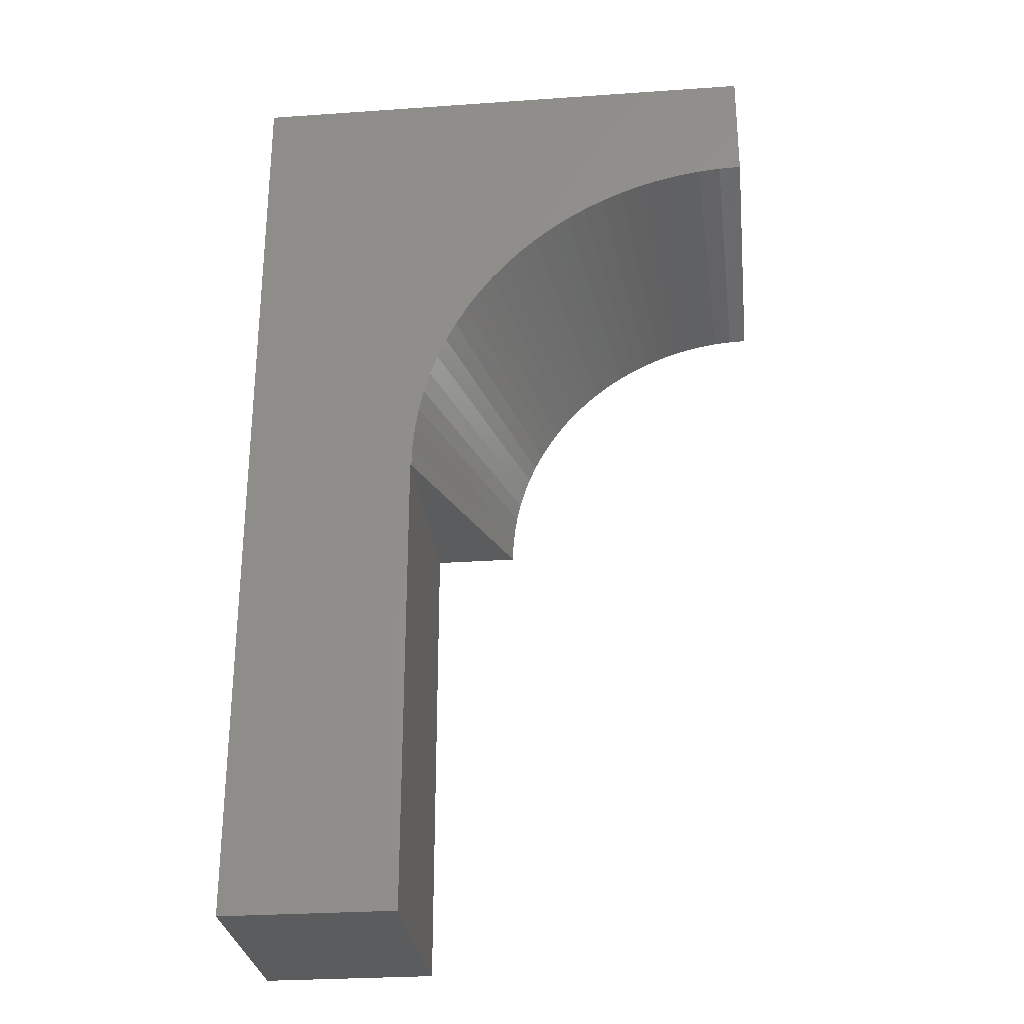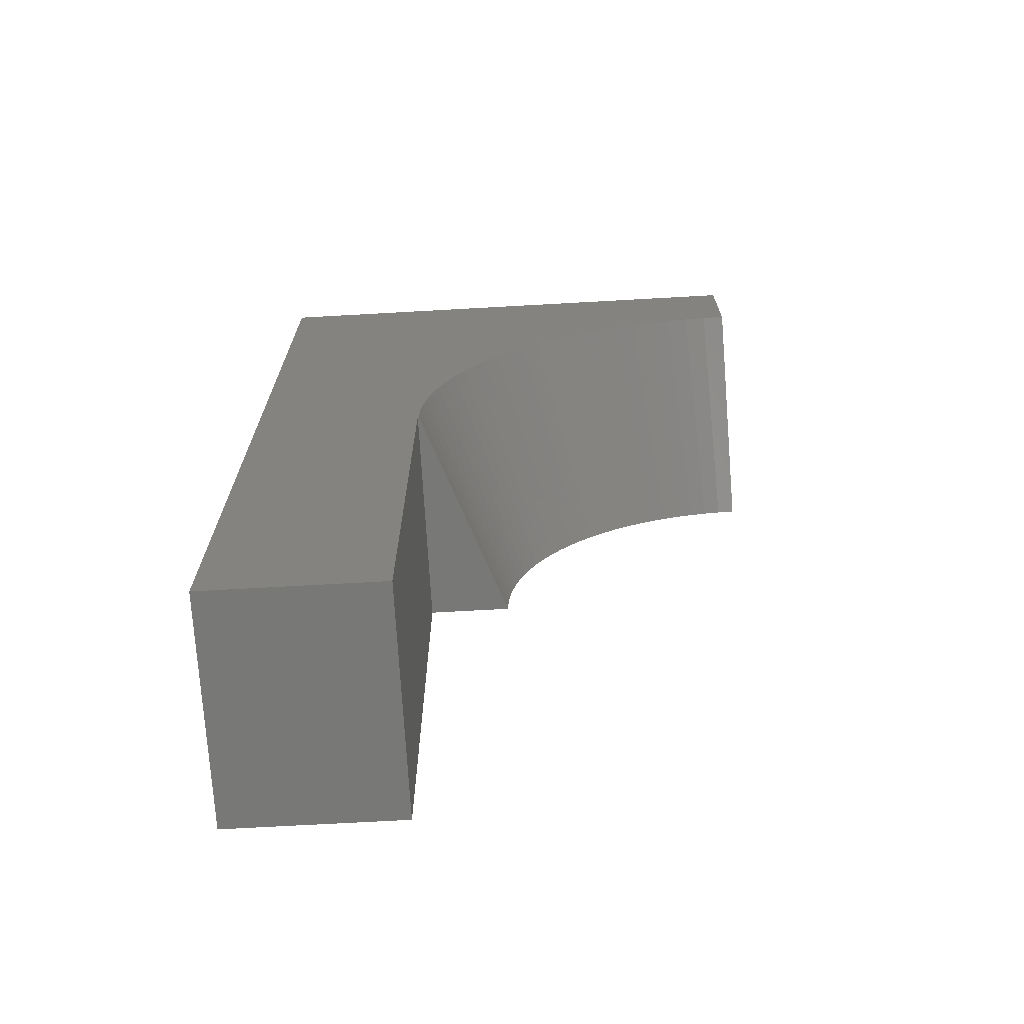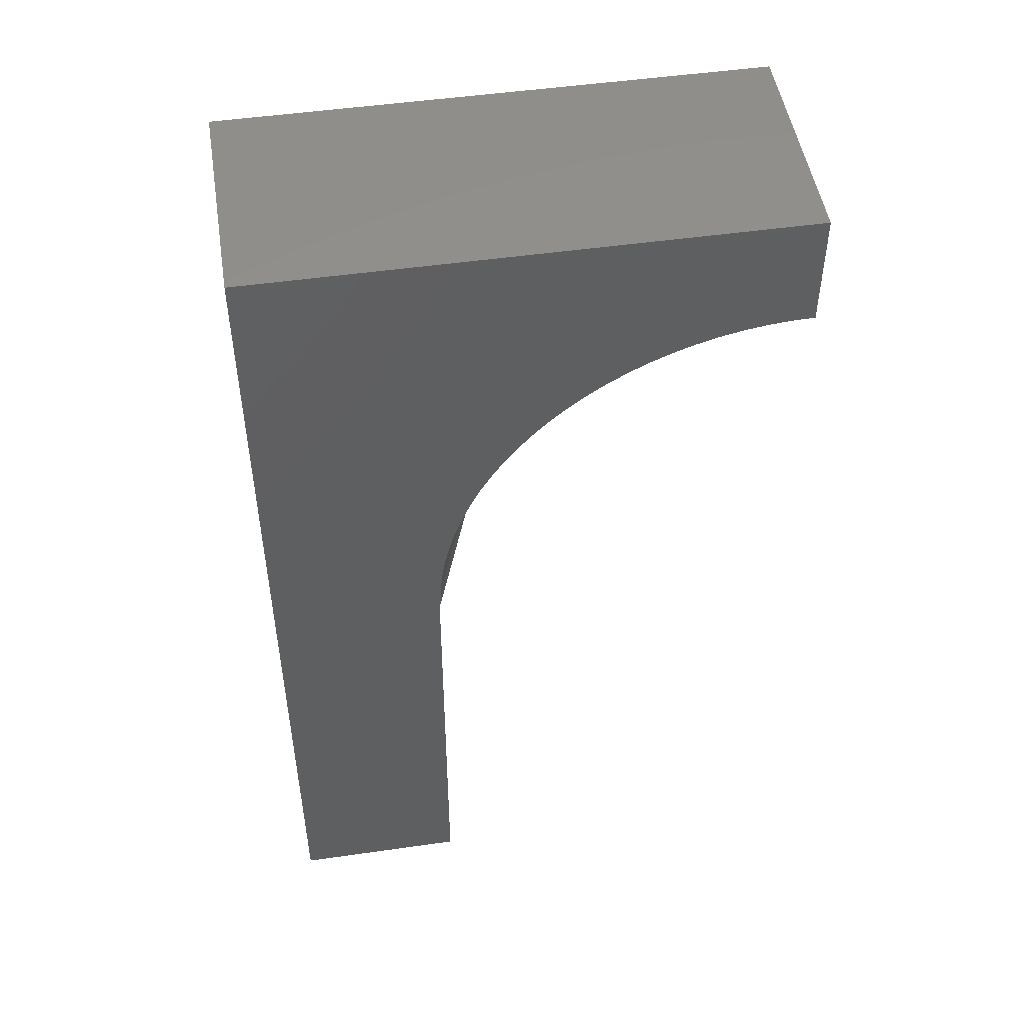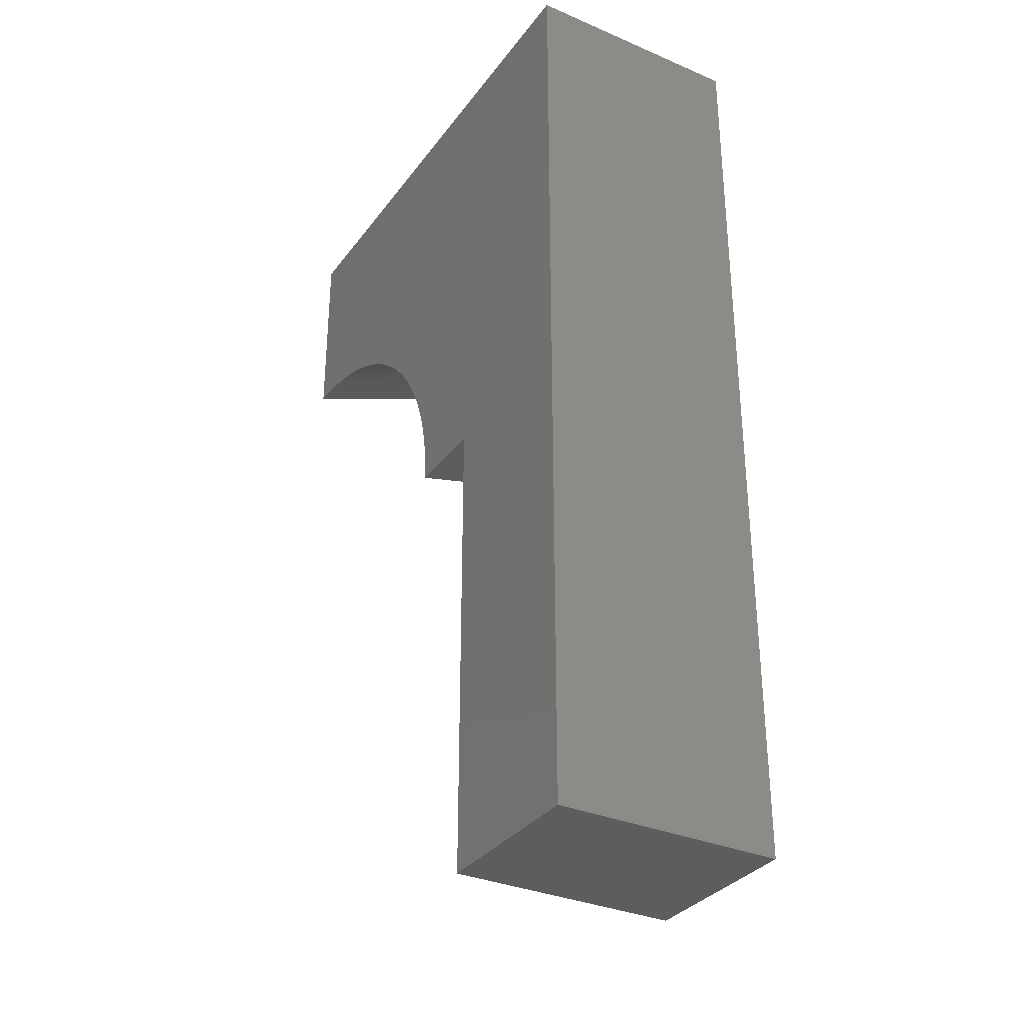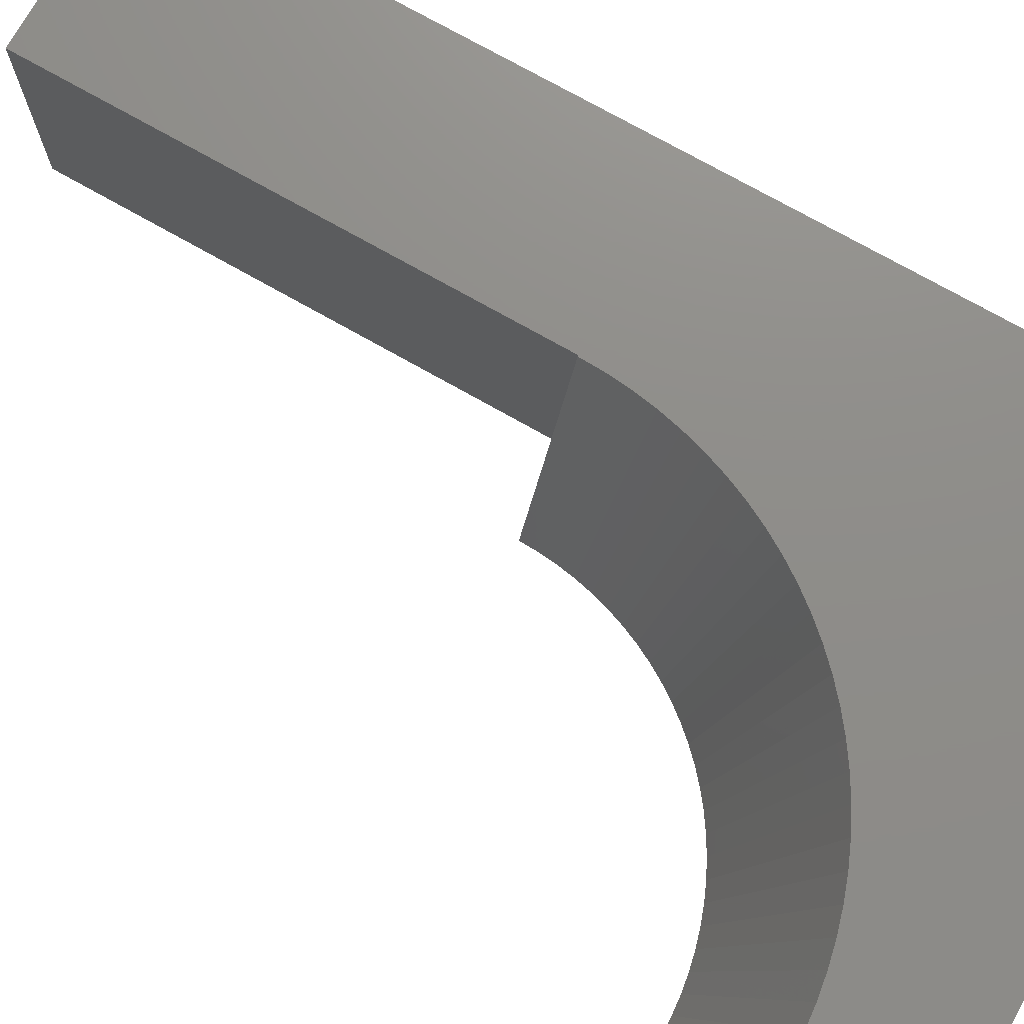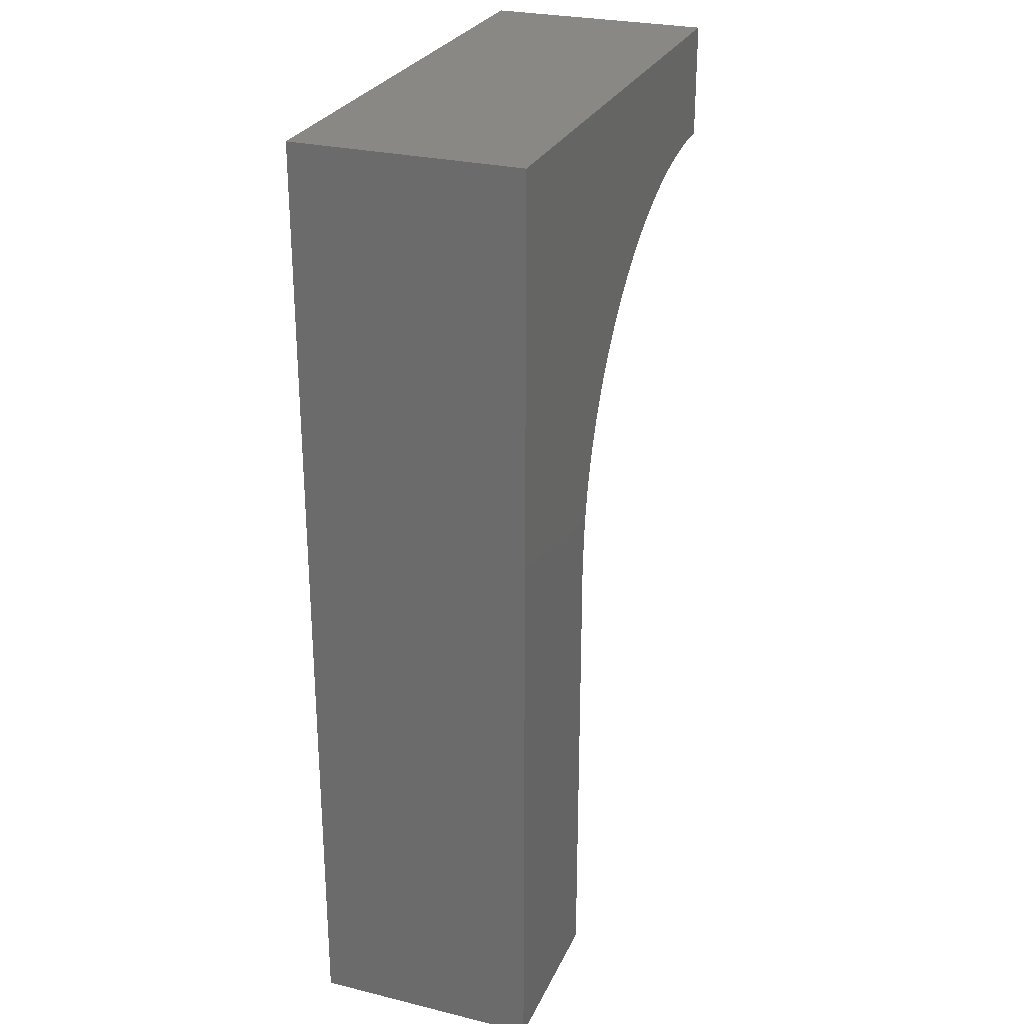
<metadata>
{"format":"stl","ext":"stl","renderer":"f3d","projection":"perspective","resolution":1024,"background":"white","views":[{"elev":-28.4,"azim":-174.0,"up":"+Z"},{"elev":-70.4,"azim":-176.8,"up":"+Z"},{"elev":49.6,"azim":171.0,"up":"+Z"},{"elev":-32.8,"azim":59.4,"up":"+Z"},{"elev":74.1,"azim":-60.4,"up":"+Y"},{"elev":27.2,"azim":110.6,"up":"+Z"}]}
</metadata>
<code>
# stl→obj: 110 verts, 216 faces
v 0 0 16.6
v 0 3.95 14.58
v 0 0 13.14
v 0 3.95 16.6
v 9.3 0 16.6
v 9.3 3.95 16.6
v 9.3 3.95 0
v 9.3 0 0
v 6.3 0 0
v 6.3 3.95 0
v 0.009648 0 13.14
v 0.3037 0 13.13
v 0.5966 0 13.1
v 0.6062 0 13.1
v 0.8968 0 13.05
v 0.9063 0 13.05
v 0.9157 0 13.05
v 1.203 0 12.98
v 1.212 0 12.98
v 1.495 0 12.9
v 1.771 0 12.8
v 1.78 0 12.8
v 1.789 0 12.79
v 2.059 0 12.68
v 2.321 0 12.54
v 2.33 0 12.54
v 2.338 0 12.53
v 2.592 0 12.38
v 2.835 0 12.22
v 2.843 0 12.21
v 2.85 0 12.21
v 3.083 0 12.03
v 3.304 0 11.83
v 3.311 0 11.83
v 3.526 0 11.61
v 3.532 0 11.6
v 3.727 0 11.38
v 3.733 0 11.38
v 3.913 0 11.14
v 4.078 0 10.9
v 4.084 0 10.89
v 4.089 0 10.88
v 4.238 0 10.63
v 4.372 0 10.37
v 4.376 0 10.36
v 6.3 0 8.3
v 4.493 0 10.09
v 4.497 0 10.08
v 4.597 0 9.804
v 4.6 0 9.795
v 4.603 0 9.785
v 4.685 0 9.503
v 4.749 0 9.216
v 4.751 0 9.206
v 4.752 0 9.197
v 4.798 0 8.906
v 4.799 0 8.897
v 4.827 0 8.604
v 4.836 0 8.31
v 4.837 0 8.3
v 2.671 3.95 13.99
v 0.3908 3.95 14.57
v 0.3944 3.95 14.57
v 0.3981 3.95 14.57
v 0.7873 3.95 14.53
v 0.7909 3.95 14.53
v 1.177 3.95 14.47
v 1.559 3.95 14.39
v 1.562 3.95 14.38
v 1.938 3.95 14.28
v 1.941 3.95 14.27
v 1.945 3.95 14.27
v 2.312 3.95 14.14
v 2.675 3.95 13.98
v 2.678 3.95 13.98
v 3.026 3.95 13.8
v 3.363 3.95 13.61
v 3.366 3.95 13.6
v 3.369 3.95 13.6
v 3.692 3.95 13.38
v 4.001 3.95 13.14
v 4.004 3.95 13.14
v 4.007 3.95 13.14
v 4.3 3.95 12.88
v 4.579 3.95 12.6
v 4.838 3.95 12.31
v 4.84 3.95 12.3
v 5.08 3.95 12
v 5.082 3.95 11.99
v 5.084 3.95 11.99
v 5.304 3.95 11.67
v 5.503 3.95 11.33
v 5.505 3.95 11.33
v 5.506 3.95 11.32
v 5.684 3.95 10.97
v 5.685 3.95 10.97
v 5.841 3.95 10.61
v 5.842 3.95 10.61
v 5.974 3.95 10.24
v 6.083 3.95 9.866
v 6.084 3.95 9.862
v 6.085 3.95 9.859
v 6.17 3.95 9.477
v 6.232 3.95 9.091
v 6.232 3.95 9.087
v 6.269 3.95 8.698
v 6.269 3.95 8.694
v 6.3 3.95 8.3
v 6.269 3.95 8.691
v 6.282 3.95 8.3
f 1 2 3
f 2 1 4
f 4 5 6
f 5 4 1
f 5 7 6
f 7 5 8
f 9 7 8
f 7 9 10
f 11 1 3
f 12 1 11
f 13 1 12
f 14 1 13
f 15 1 14
f 16 1 15
f 17 1 16
f 18 1 17
f 19 1 18
f 20 1 19
f 21 1 20
f 22 1 21
f 23 1 22
f 24 1 23
f 25 1 24
f 26 1 25
f 1 26 5
f 27 5 26
f 28 5 27
f 29 5 28
f 30 5 29
f 31 5 30
f 32 5 31
f 33 5 32
f 34 5 33
f 35 5 34
f 36 5 35
f 37 5 36
f 38 5 37
f 39 5 38
f 40 5 39
f 41 5 40
f 42 5 41
f 43 5 42
f 44 5 43
f 45 5 44
f 46 45 47
f 46 47 48
f 46 48 49
f 46 49 50
f 46 50 51
f 46 51 52
f 46 52 53
f 46 53 54
f 46 54 55
f 46 55 56
f 46 56 57
f 46 57 58
f 46 58 59
f 46 59 60
f 45 46 5
f 8 46 9
f 46 8 5
f 61 4 6
f 4 62 2
f 4 63 62
f 4 64 63
f 4 65 64
f 4 66 65
f 4 67 66
f 4 68 67
f 4 69 68
f 4 70 69
f 4 71 70
f 4 72 71
f 4 73 72
f 4 61 73
f 6 74 61
f 6 75 74
f 6 76 75
f 6 77 76
f 6 78 77
f 6 79 78
f 6 80 79
f 6 81 80
f 6 82 81
f 6 83 82
f 6 84 83
f 6 85 84
f 6 86 85
f 6 87 86
f 6 88 87
f 6 89 88
f 6 90 89
f 6 91 90
f 6 92 91
f 6 93 92
f 6 94 93
f 6 95 94
f 6 96 95
f 6 97 96
f 6 98 97
f 6 99 98
f 6 100 99
f 6 101 100
f 6 102 101
f 6 103 102
f 6 104 103
f 6 105 104
f 6 106 105
f 6 107 106
f 108 107 6
f 107 108 109
f 7 108 6
f 108 7 10
f 109 108 110
f 59 110 60
f 110 59 109
f 52 102 53
f 102 52 101
f 47 97 48
f 97 47 96
f 21 71 72
f 71 21 20
f 22 72 73
f 72 22 21
f 39 90 40
f 90 39 89
f 15 65 66
f 65 15 14
f 20 70 71
f 70 20 19
f 28 77 78
f 77 28 27
f 37 88 38
f 88 37 87
f 33 82 83
f 82 33 32
f 30 79 80
f 79 30 29
f 27 76 77
f 76 27 26
f 24 61 74
f 61 24 23
f 57 105 106
f 105 57 56
f 49 99 50
f 99 49 98
f 17 67 68
f 67 17 16
f 13 65 14
f 65 13 64
f 34 83 84
f 83 34 33
f 34 85 35
f 85 34 84
f 32 81 82
f 81 32 31
f 36 87 37
f 87 36 86
f 35 86 36
f 86 35 85
f 31 80 81
f 80 31 30
f 26 75 76
f 75 26 25
f 29 78 79
f 78 29 28
f 23 73 61
f 73 23 22
f 51 101 52
f 101 51 100
f 55 105 56
f 105 55 104
f 50 100 51
f 100 50 99
f 42 93 43
f 93 42 92
f 41 92 42
f 92 41 91
f 48 98 49
f 98 48 97
f 19 69 70
f 69 19 18
f 18 68 69
f 68 18 17
f 66 16 15
f 16 66 67
f 12 62 63
f 62 12 11
f 2 11 3
f 11 2 62
f 25 74 75
f 74 25 24
f 58 109 59
f 109 58 107
f 58 106 107
f 106 58 57
f 53 103 54
f 103 53 102
f 54 104 55
f 104 54 103
f 38 89 39
f 89 38 88
f 40 91 41
f 91 40 90
f 44 95 45
f 95 44 94
f 43 94 44
f 94 43 93
f 12 64 13
f 64 12 63
f 45 96 47
f 96 45 95
f 46 110 108
f 110 46 60
f 9 108 10
f 108 9 46

</code>
